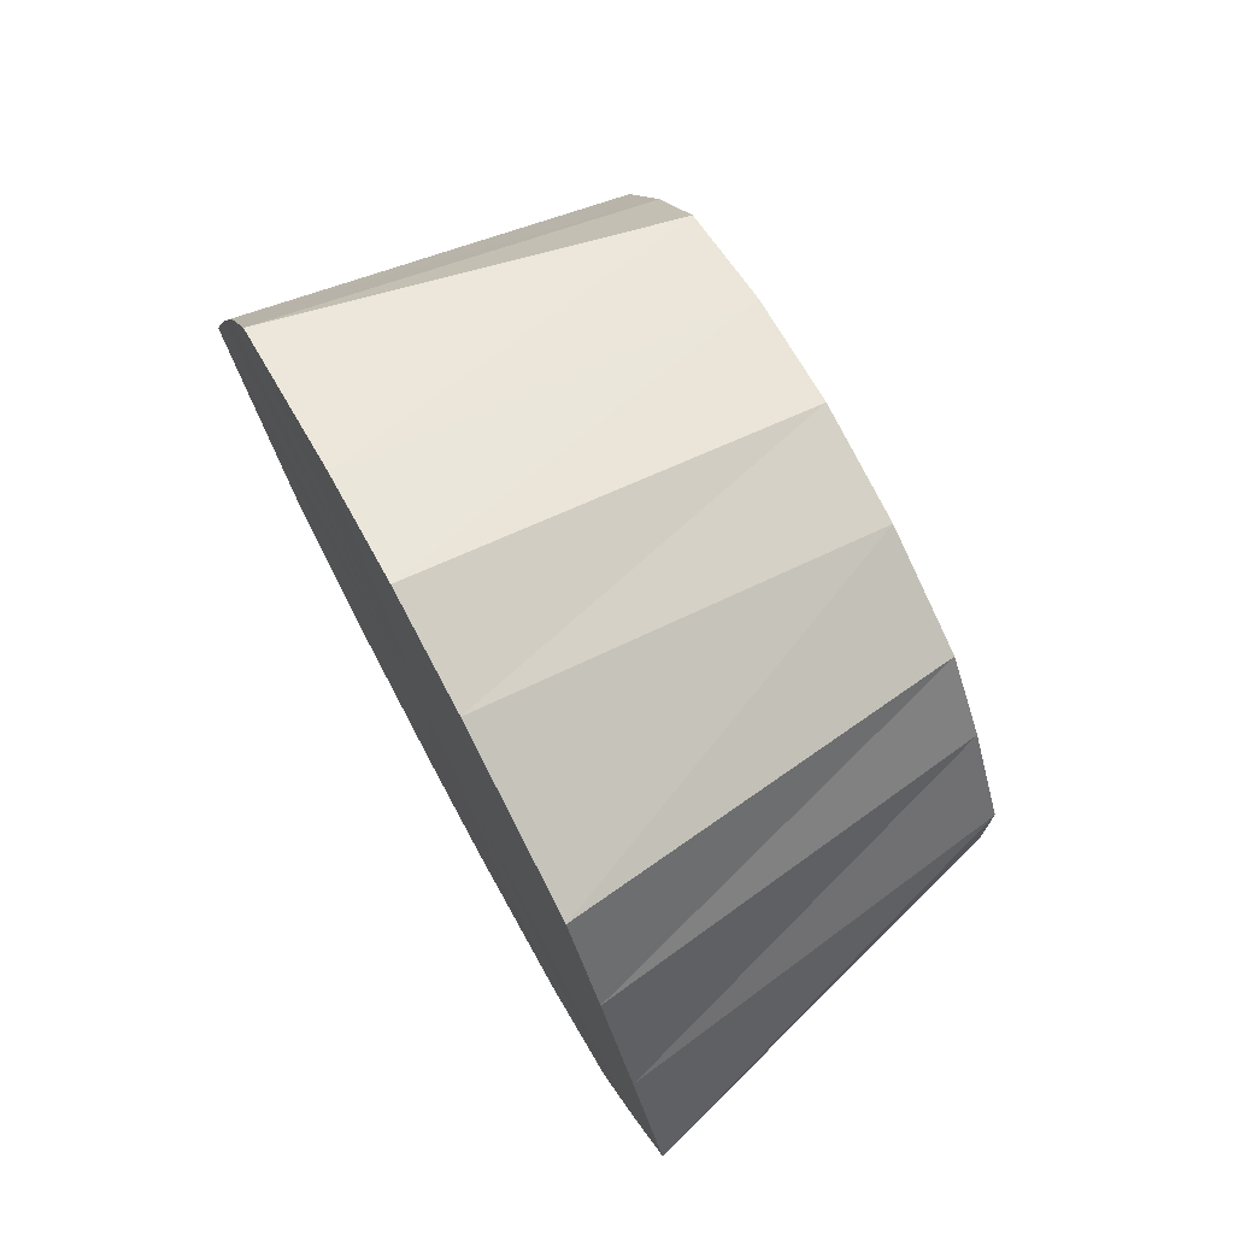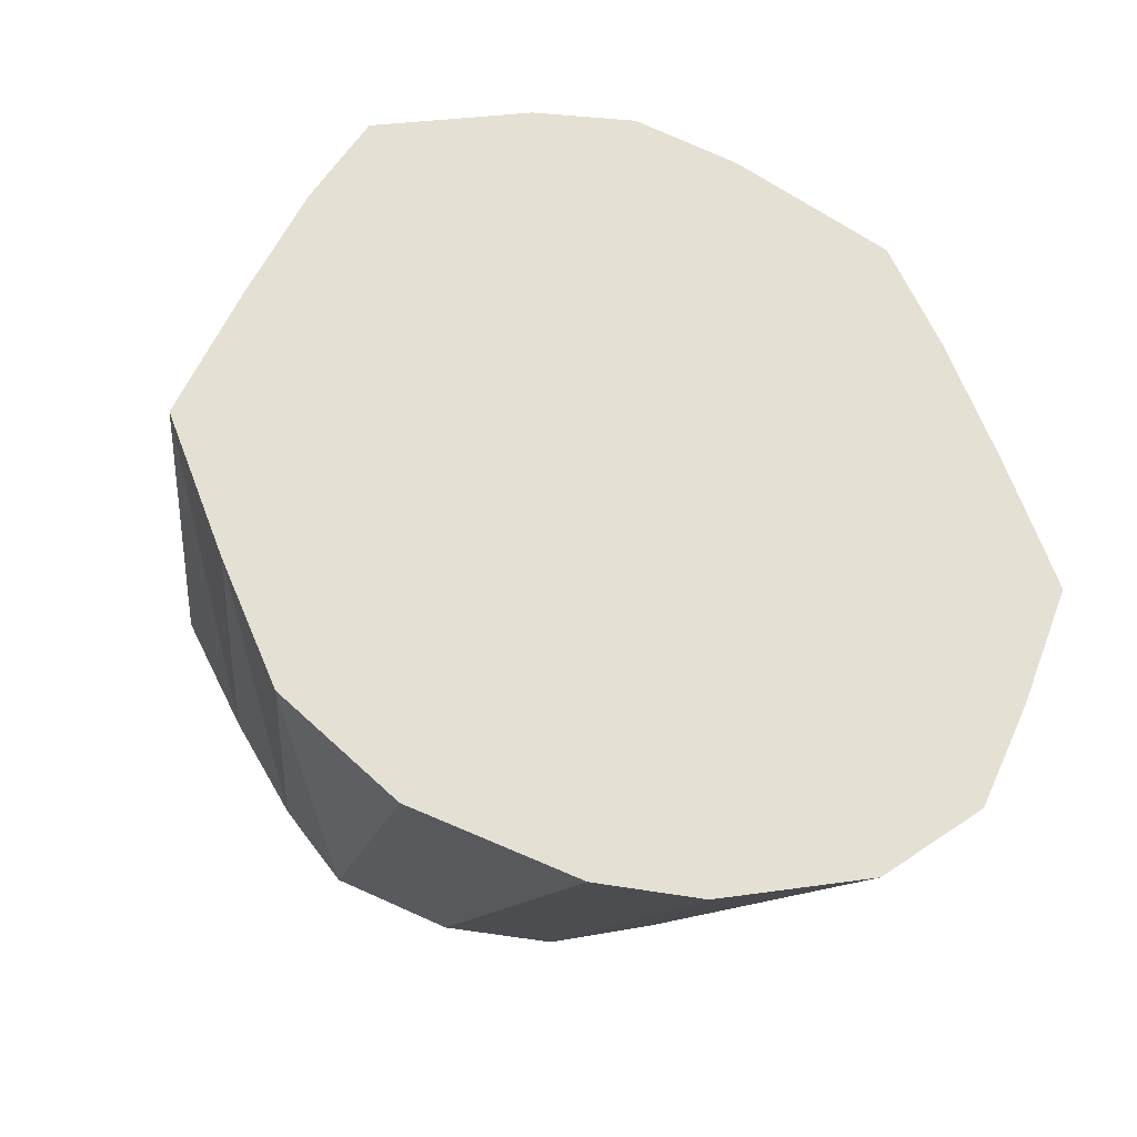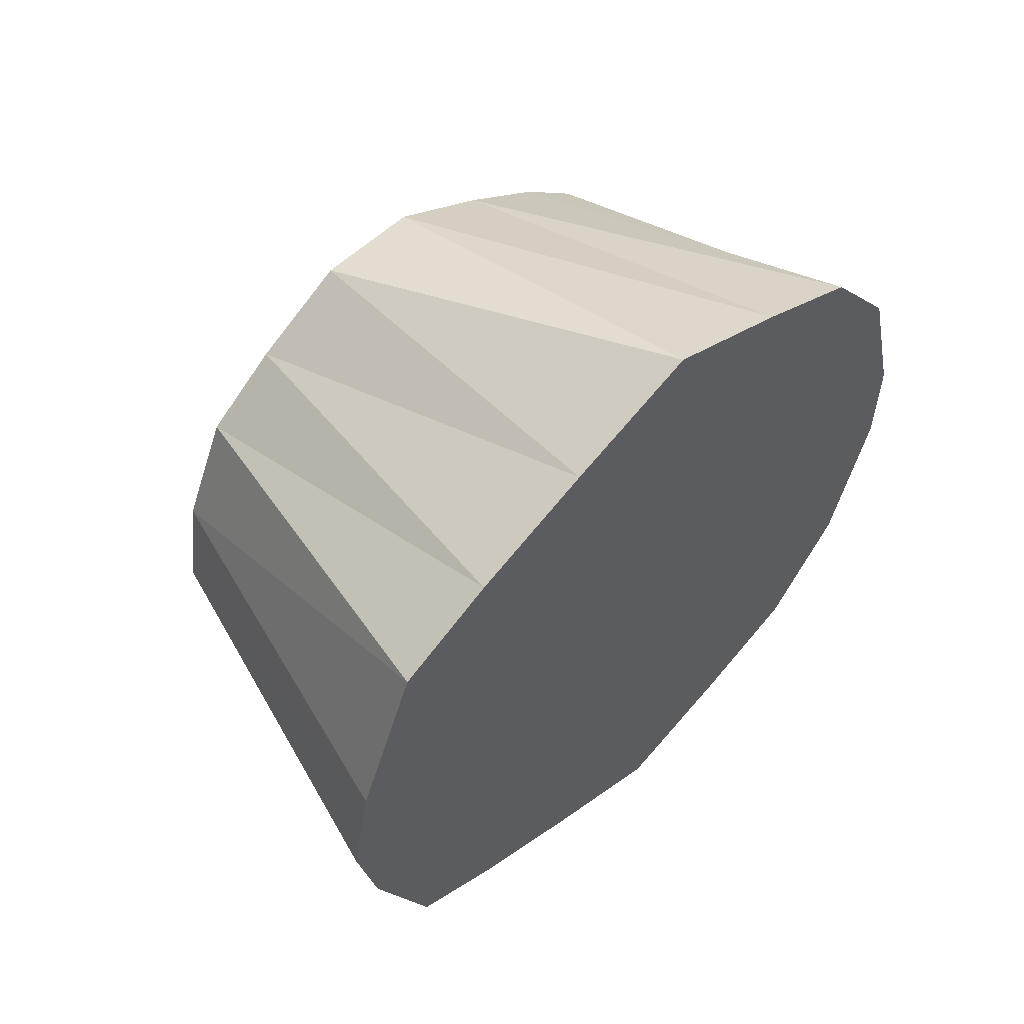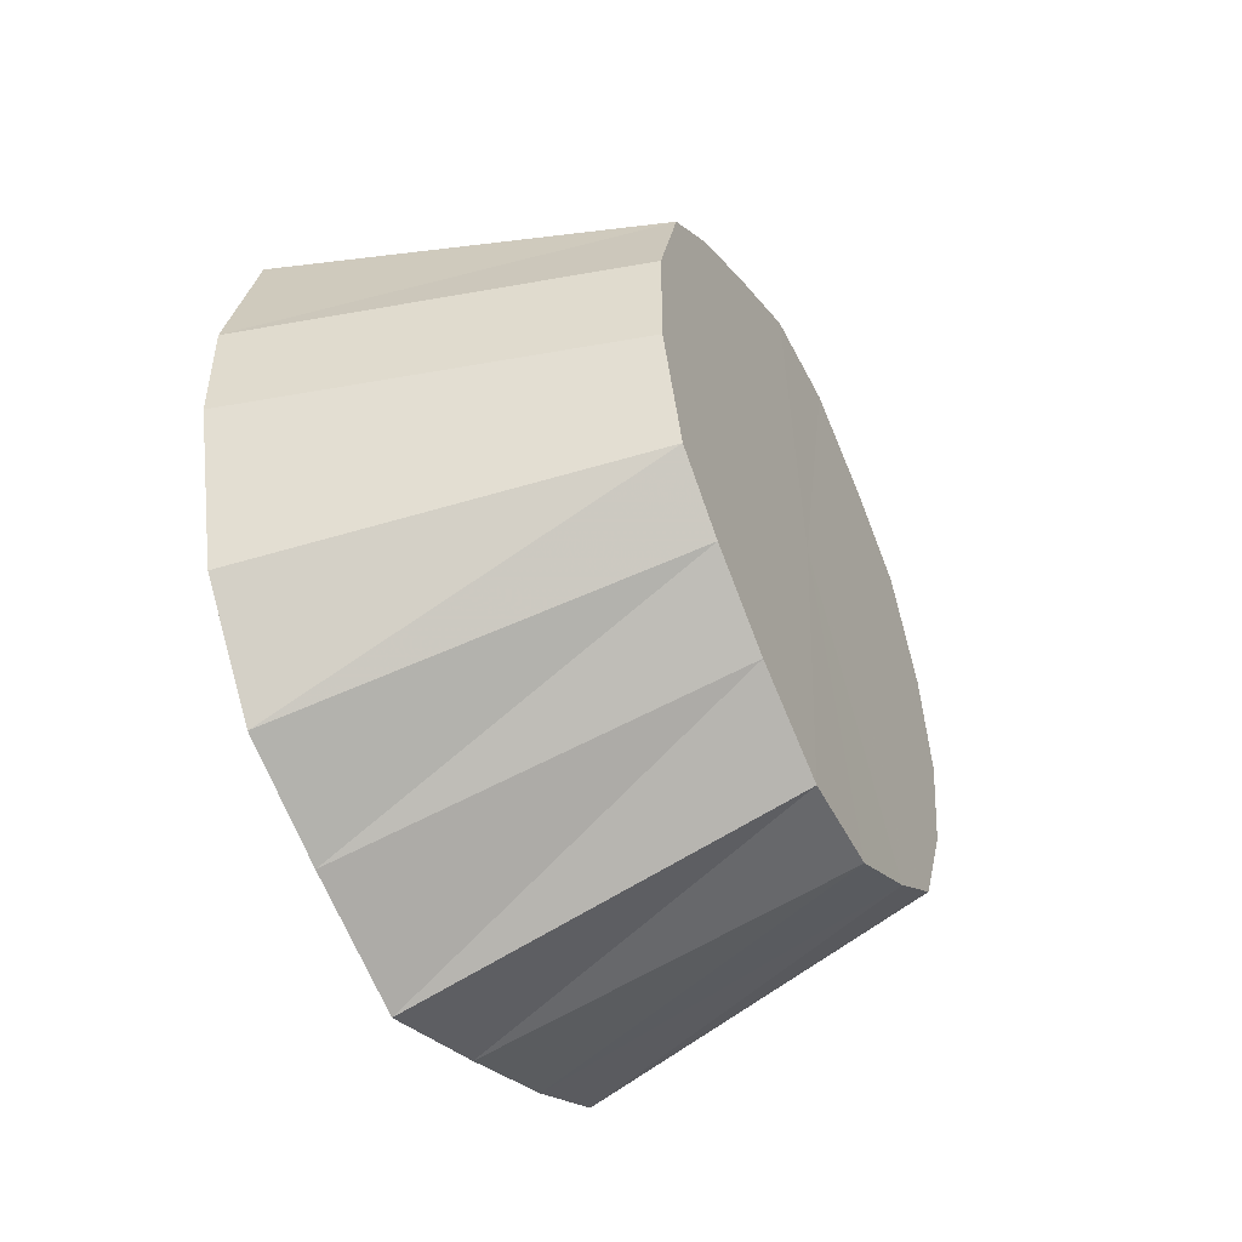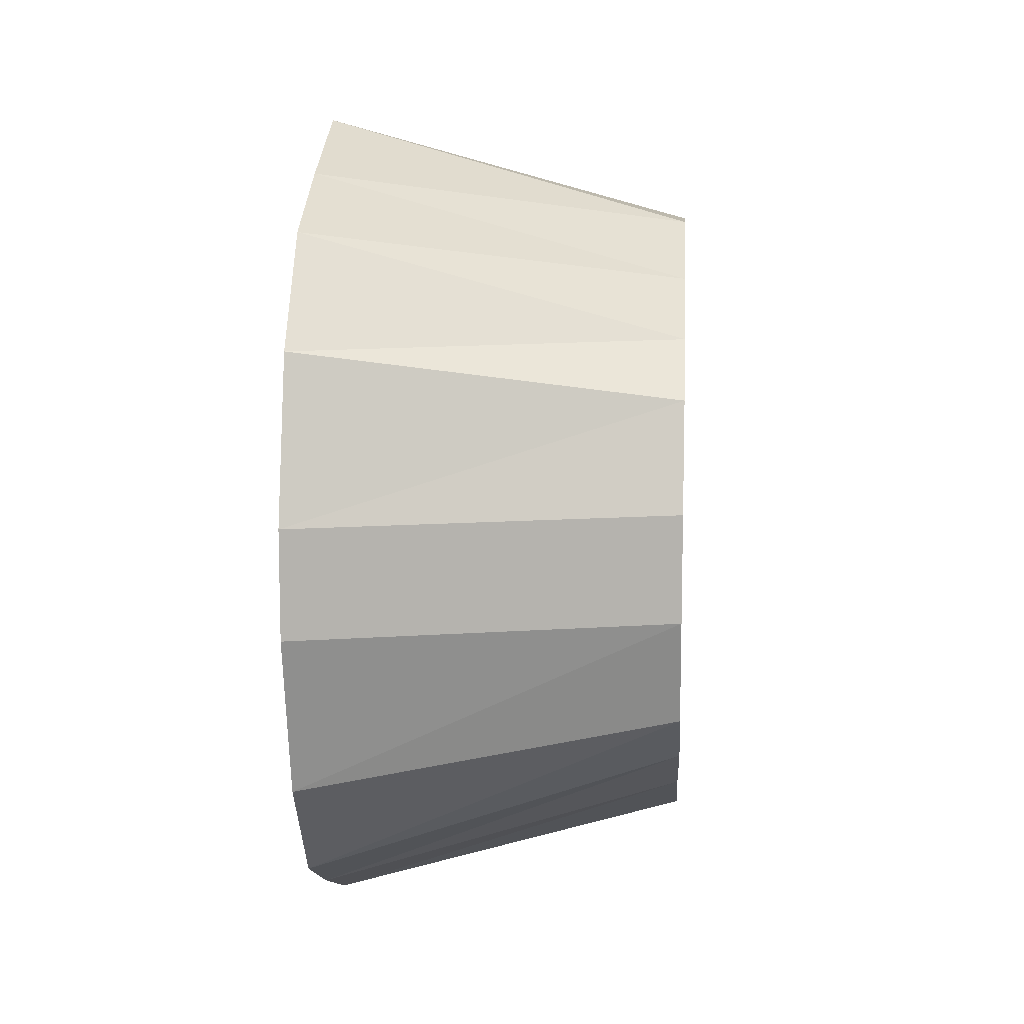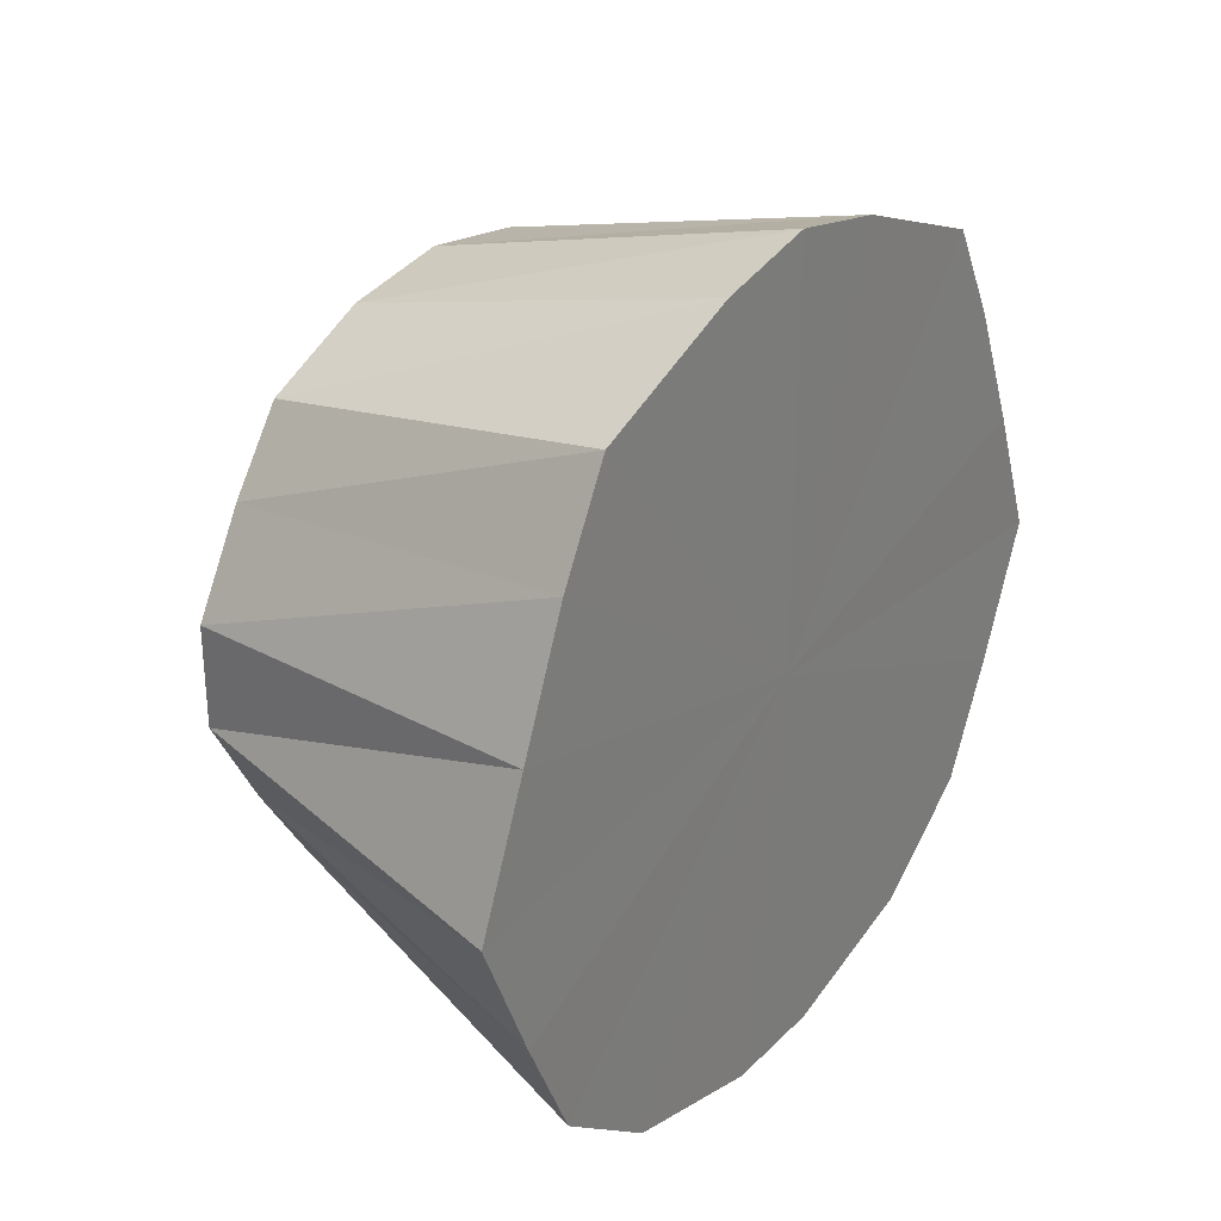
<metadata>
{"format":"obj","ext":"obj","renderer":"f3d","projection":"perspective","resolution":1024,"background":"white","views":[{"elev":74.4,"azim":151.6,"up":"+Z"},{"elev":-29.8,"azim":69.2,"up":"+Z"},{"elev":57.4,"azim":45.5,"up":"+Y"},{"elev":-48.8,"azim":-153.9,"up":"+Y"},{"elev":10.2,"azim":-175.9,"up":"+Y"},{"elev":29.4,"azim":35.4,"up":"+Z"}]}
</metadata>
<code>
o 25338
v 2248 1880 19.53
v 2248 1880 19.53
v 2248 1880 19.51
v 2248 1880 19.51
v 2248 1880 19.51
v 2248 1880 19.53
v 2248 1880 19.5
v 2248 1880 19.5
v 2248 1880 19.51
v 2248 1880 19.47
v 2248 1880 19.49
v 2248 1880 19.5
v 2248 1880 19.45
v 2248 1880 19.45
v 2248 1880 19.47
v 2248 1880 19.53
v 2248 1880 19.51
v 2248 1880 19.53
v 2248 1880 19.49
v 2248 1880 19.47
v 2248 1880 19.45
v 2248 1880 19.47
v 2248 1880 19.53
v 2248 1880 19.5
v 2248 1880 19.51
v 2248 1880 19.51
v 2248 1880 19.49
v 2248 1880 19.5
v 2248 1880 19.47
v 2248 1880 19.47
v 2248 1880 19.5
v 2248 1880 19.45
v 2248 1880 19.45
v 2248 1880 19.45
v 2248 1880 19.43
v 2248 1880 19.42
v 2248 1880 19.4
v 2248 1880 19.42
v 2248 1880 19.42
v 2248 1880 19.39
v 2248 1880 19.4
v 2248 1880 19.4
v 2248 1880 19.38
v 2248 1880 19.4
v 2248 1880 19.39
v 2248 1880 19.38
v 2248 1880 19.4
v 2248 1880 19.38
v 2248 1880 19.39
v 2248 1880 19.4
v 2248 1880 19.38
v 2248 1880 19.42
v 2248 1880 19.39
v 2248 1880 19.4
v 2248 1880 19.43
v 2248 1880 19.4
v 2248 1880 19.42
v 2248 1880 19.45
v 2248 1880 19.42
v 2248 1880 19.45
v 2248 1880 19.47
v 2248 1880 19.47
v 2248 1880 19.49
v 2248 1880 19.47
v 2248 1880 19.47
v 2248 1880 19.45
v 2248 1880 19.53
v 2248 1880 19.45
v 2248 1880 19.53
v 2248 1880 19.51
v 2248 1880 19.53
v 2248 1880 19.5
v 2248 1880 19.51
v 2248 1880 19.47
v 2248 1880 19.5
v 2248 1880 19.45
v 2248 1880 19.47
v 2248 1880 19.42
v 2248 1880 19.45
v 2248 1880 19.4
v 2248 1880 19.42
v 2248 1880 19.4
v 2248 1880 19.39
v 2248 1880 19.39
v 2248 1880 19.38
v 2248 1880 19.38
f 1 2 3
f 2 4 5
f 6 5 3
f 4 7 8
f 9 8 5
f 7 10 11
f 12 11 8
f 8 11 13
f 5 8 13
f 3 5 13
f 10 14 15
f 16 3 17
f 17 3 13
f 18 1 17
f 19 20 13
f 21 22 13
f 23 17 24
f 24 17 13
f 25 18 24
f 26 24 27
f 28 25 27
f 27 24 13
f 29 28 30
f 31 27 30
f 30 27 13
f 32 29 33
f 34 33 35
f 36 32 35
f 35 33 13
f 37 36 38
f 39 35 38
f 38 35 13
f 40 37 41
f 42 38 41
f 41 38 13
f 43 40 44
f 45 41 44
f 44 41 13
f 46 43 47
f 48 44 47
f 47 44 13
f 49 46 50
f 51 47 50
f 50 47 13
f 52 50 13
f 53 50 52
f 54 49 52
f 55 52 13
f 56 52 55
f 57 54 55
f 58 55 13
f 14 57 58
f 59 55 58
f 15 58 13
f 60 58 15
f 61 62 63
f 64 65 66
f 67 68 69
f 69 68 70
f 71 68 67
f 70 68 72
f 73 68 71
f 72 68 74
f 75 68 73
f 74 68 76
f 77 68 75
f 76 68 78
f 79 68 77
f 78 68 80
f 81 68 79
f 82 68 81
f 80 68 83
f 84 68 82
f 83 68 85
f 86 68 84
f 85 68 86

</code>
